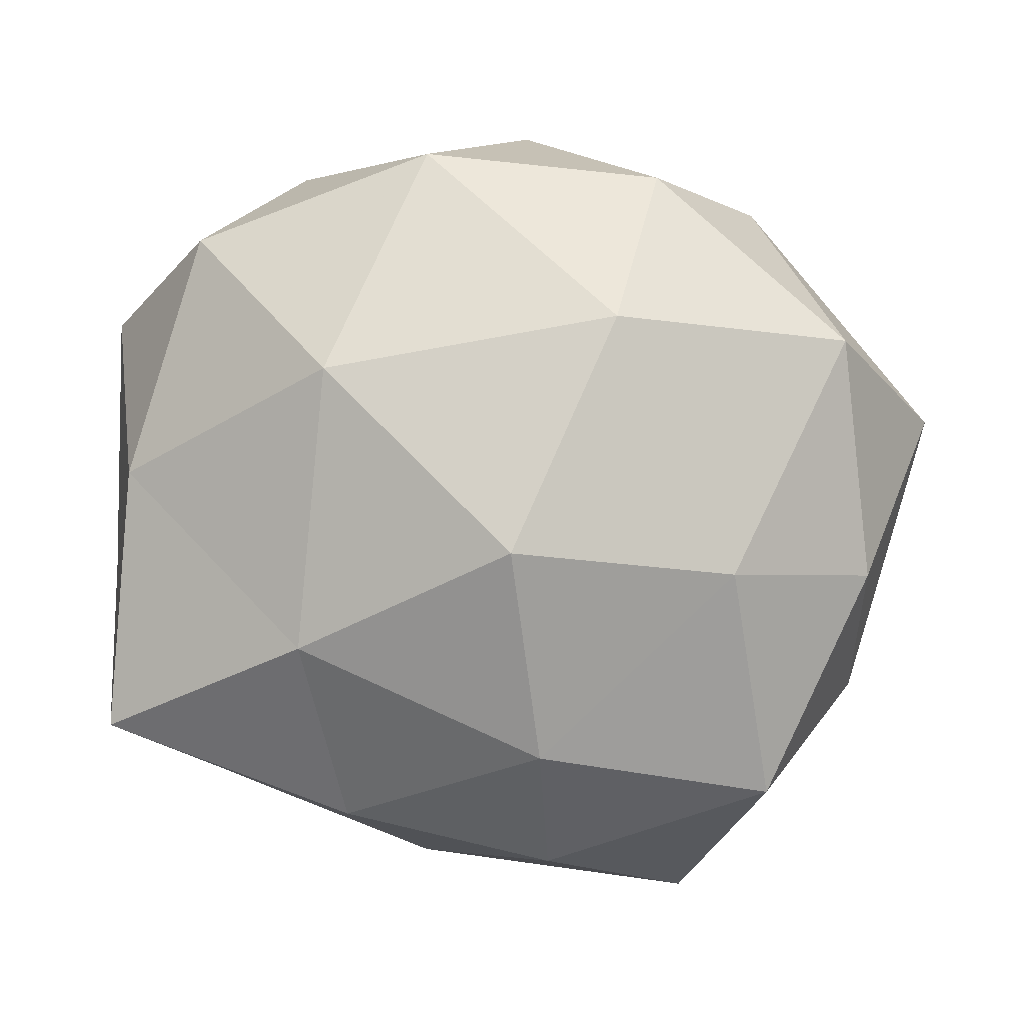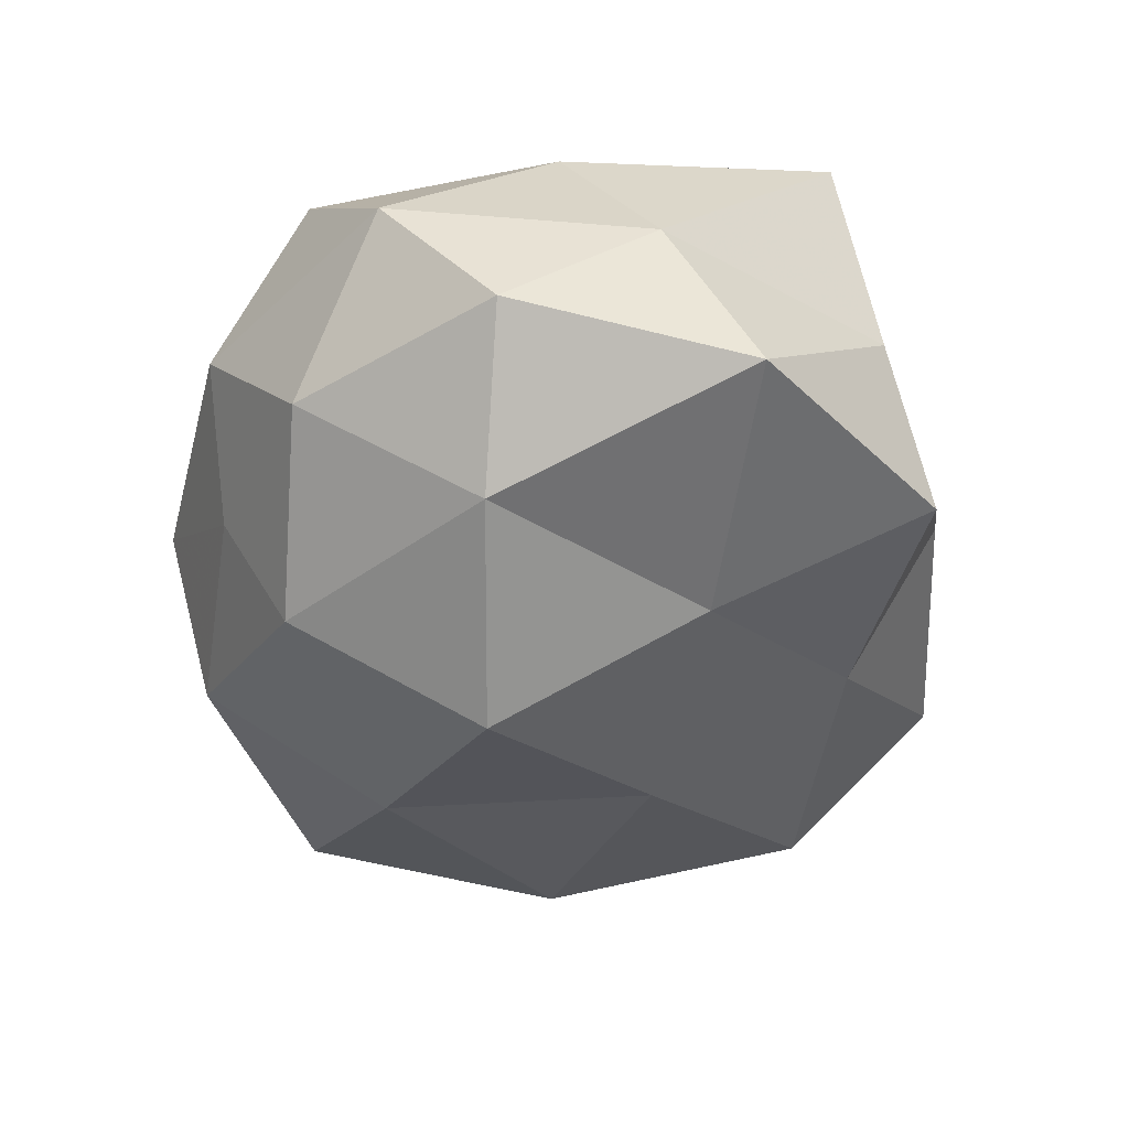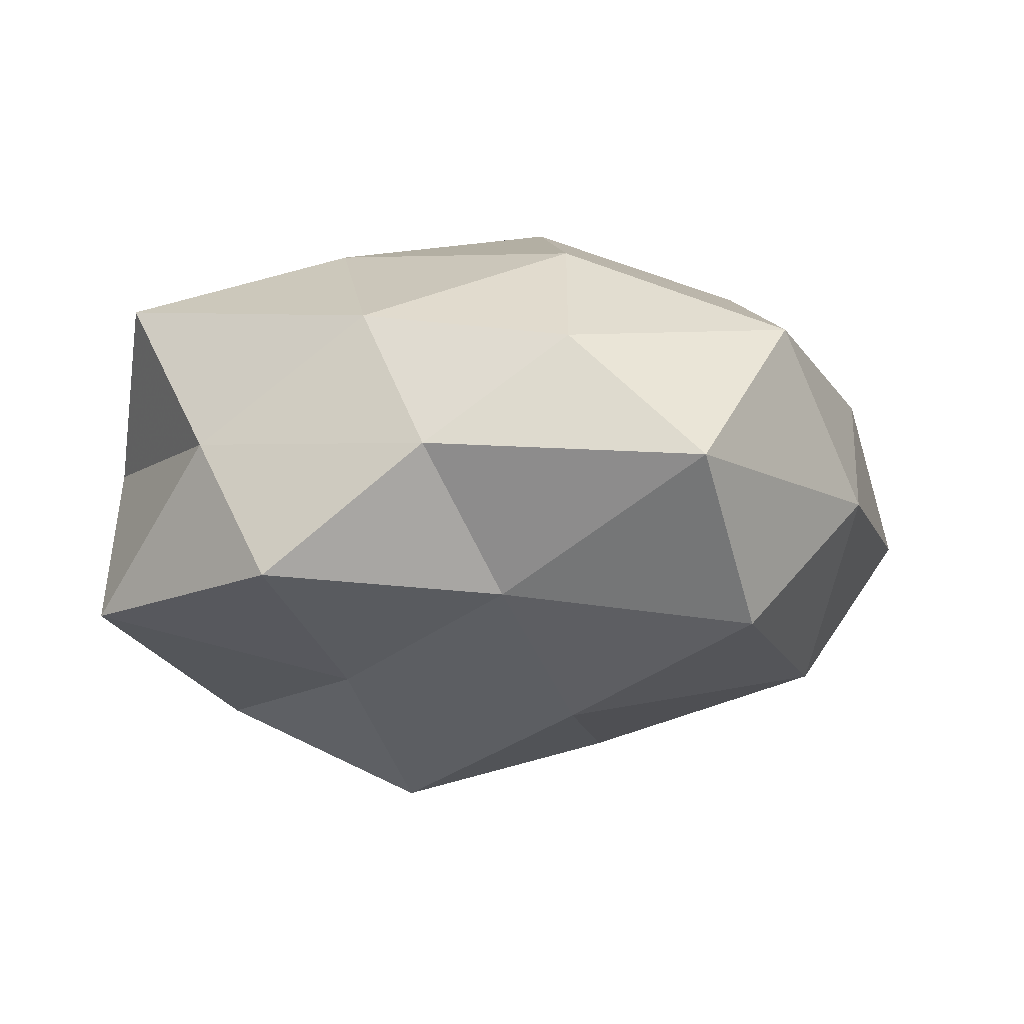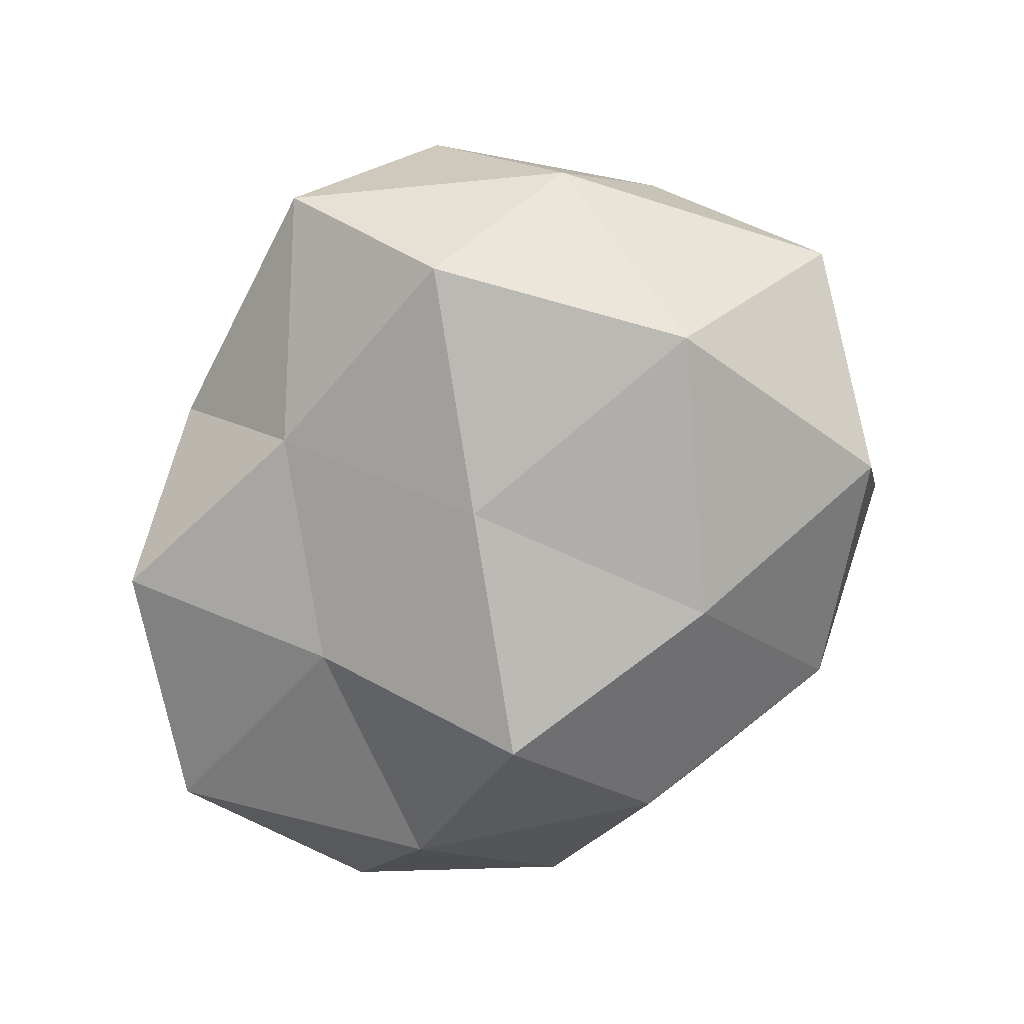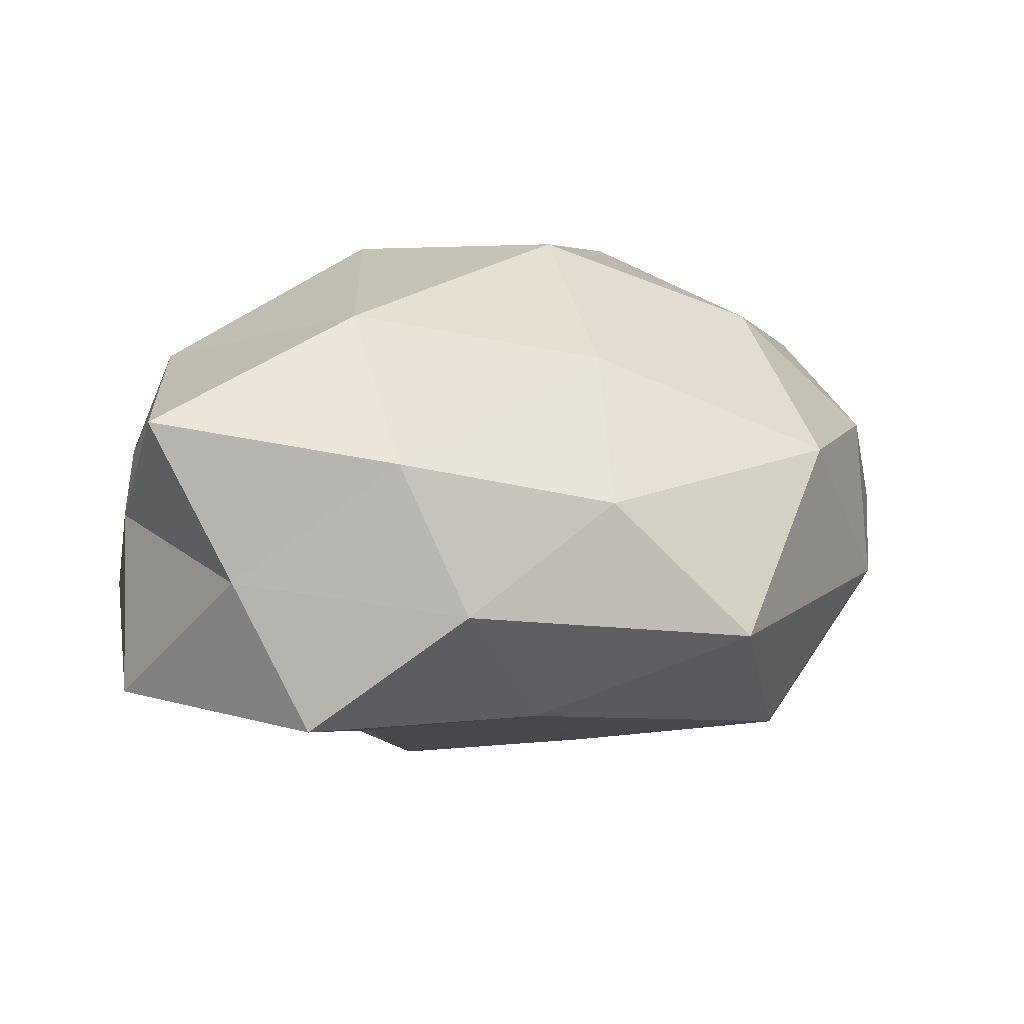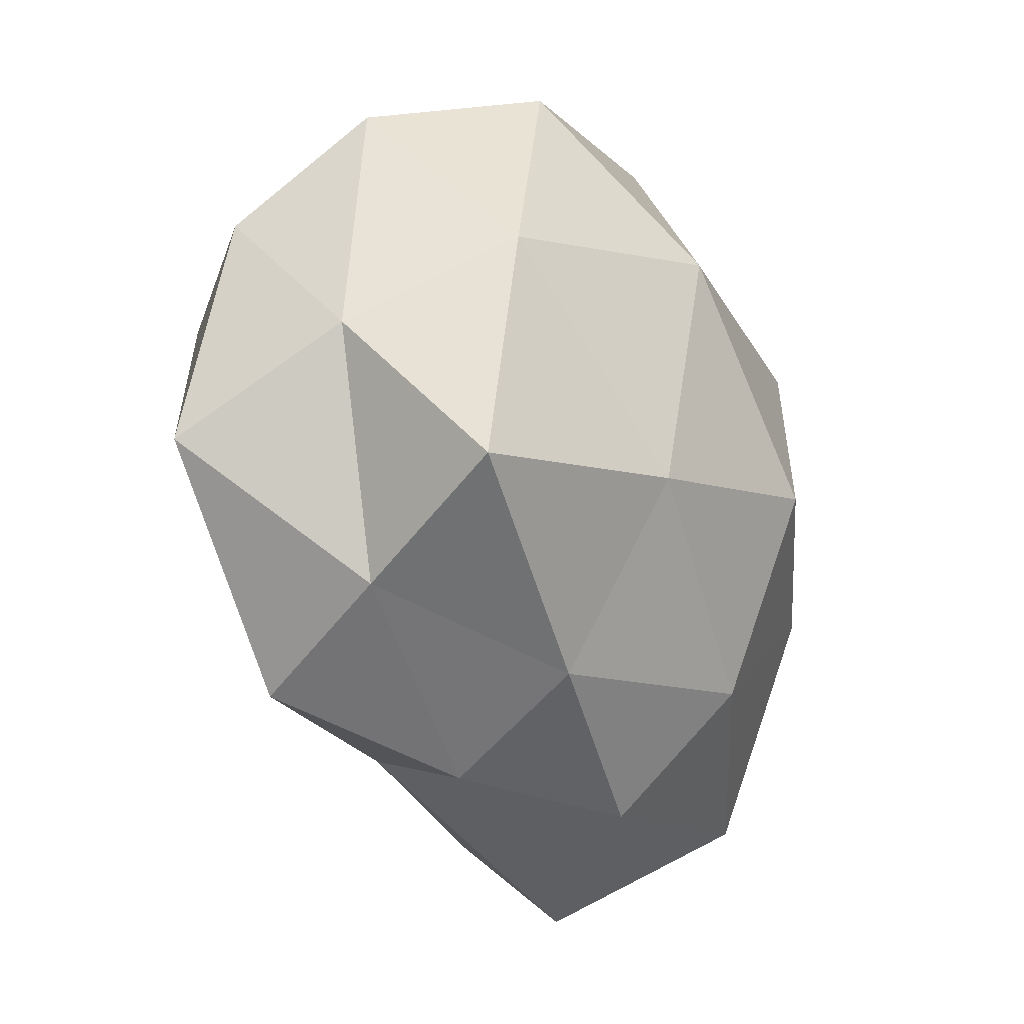
<metadata>
{"format":"obj","ext":"obj","renderer":"f3d","projection":"perspective","resolution":1024,"background":"white","views":[{"elev":-2.4,"azim":6.1,"up":"+Y"},{"elev":-42.3,"azim":-94.5,"up":"+Z"},{"elev":-12.5,"azim":-1.2,"up":"+Z"},{"elev":-66.3,"azim":55.3,"up":"+Z"},{"elev":14.1,"azim":-8.2,"up":"+Z"},{"elev":-33.8,"azim":-65.0,"up":"+Y"}]}
</metadata>
<code>
v -0.03132 0.02891 0.0178
v 0.02889 -0.009091 0.02387
v -0.0255 -0.03691 -0.01628
v -0.01726 -0.01453 -0.02426
v -0.01505 -0.0359 0.01322
v 0.03791 -0.002454 -0.02196
v -0.005248 0.03808 0.01876
v 0.03063 0.03374 -0.001102
v -0.008289 -0.04134 -0.002648
v -0.01041 0.03599 -0.009695
v 0.01657 0.01845 0.02829
v 0.04357 -0.008999 0.01012
v 0.007394 -0.04136 0.00949
v 0.0004386 -0.03187 -0.01738
v -0.04576 -0.01668 -0.01729
v 0.0202 0.03576 0.01401
v 0.005659 -0.00696 0.03271
v 0.03216 -0.03312 0.01273
v -0.03319 -0.03156 -0.0005436
v -0.03232 0.009192 -0.02478
v 0.02166 -0.04536 -0.004764
v -0.01182 0.0285 -0.02395
v 0.03636 0.02558 -0.01777
v 0.004141 0.04298 0.001073
v 0.05091 0.009247 -0.0037
v -0.01822 -0.01708 0.02634
v -0.03916 0.002622 0.01869
v 0.02814 -0.02968 -0.02016
v 0.01381 0.01737 -0.02784
v -0.01487 0.01303 0.0299
v 0.009057 -0.01117 -0.02796
v 0.04108 0.01692 0.01553
v -0.04513 -0.007147 0.00152
v -0.02213 0.03834 0.002493
v -0.01022 0.007536 -0.03531
v 0.04181 -0.02158 -0.004771
v -0.04443 0.0211 0.002986
v 0.01126 0.03778 -0.01544
v -0.03144 0.02859 -0.01237
v -0.04167 -0.02585 0.01656
v 0.007767 -0.02896 0.02299
v -0.04664 0.009115 -0.01144
f 5 9 13
f 3 4 14
f 14 9 3
f 15 4 3
f 11 16 7
f 2 11 17
f 12 2 18
f 19 3 9
f 19 9 5
f 15 3 19
f 20 4 15
f 21 13 9
f 21 9 14
f 18 13 21
f 24 7 16
f 16 8 24
f 25 6 23
f 25 23 8
f 28 21 14
f 23 6 29
f 30 7 1
f 11 7 30
f 17 11 30
f 30 26 17
f 1 27 30
f 27 26 30
f 4 31 14
f 6 28 31
f 14 31 28
f 6 31 29
f 32 11 2
f 12 32 2
f 32 8 16
f 32 16 11
f 25 8 32
f 12 25 32
f 15 19 33
f 34 1 7
f 34 7 24
f 10 34 24
f 20 35 4
f 20 22 35
f 35 22 29
f 4 35 31
f 29 31 35
f 12 18 36
f 18 21 36
f 36 6 25
f 12 36 25
f 36 28 6
f 36 21 28
f 37 27 1
f 33 27 37
f 37 1 34
f 22 10 38
f 8 23 38
f 8 38 24
f 24 38 10
f 22 38 29
f 29 38 23
f 39 10 22
f 39 22 20
f 39 34 10
f 37 34 39
f 40 19 5
f 5 26 40
f 27 40 26
f 33 19 40
f 33 40 27
f 13 41 5
f 2 17 41
f 2 41 18
f 18 41 13
f 41 26 5
f 41 17 26
f 42 20 15
f 42 15 33
f 42 33 37
f 42 39 20
f 42 37 39

</code>
